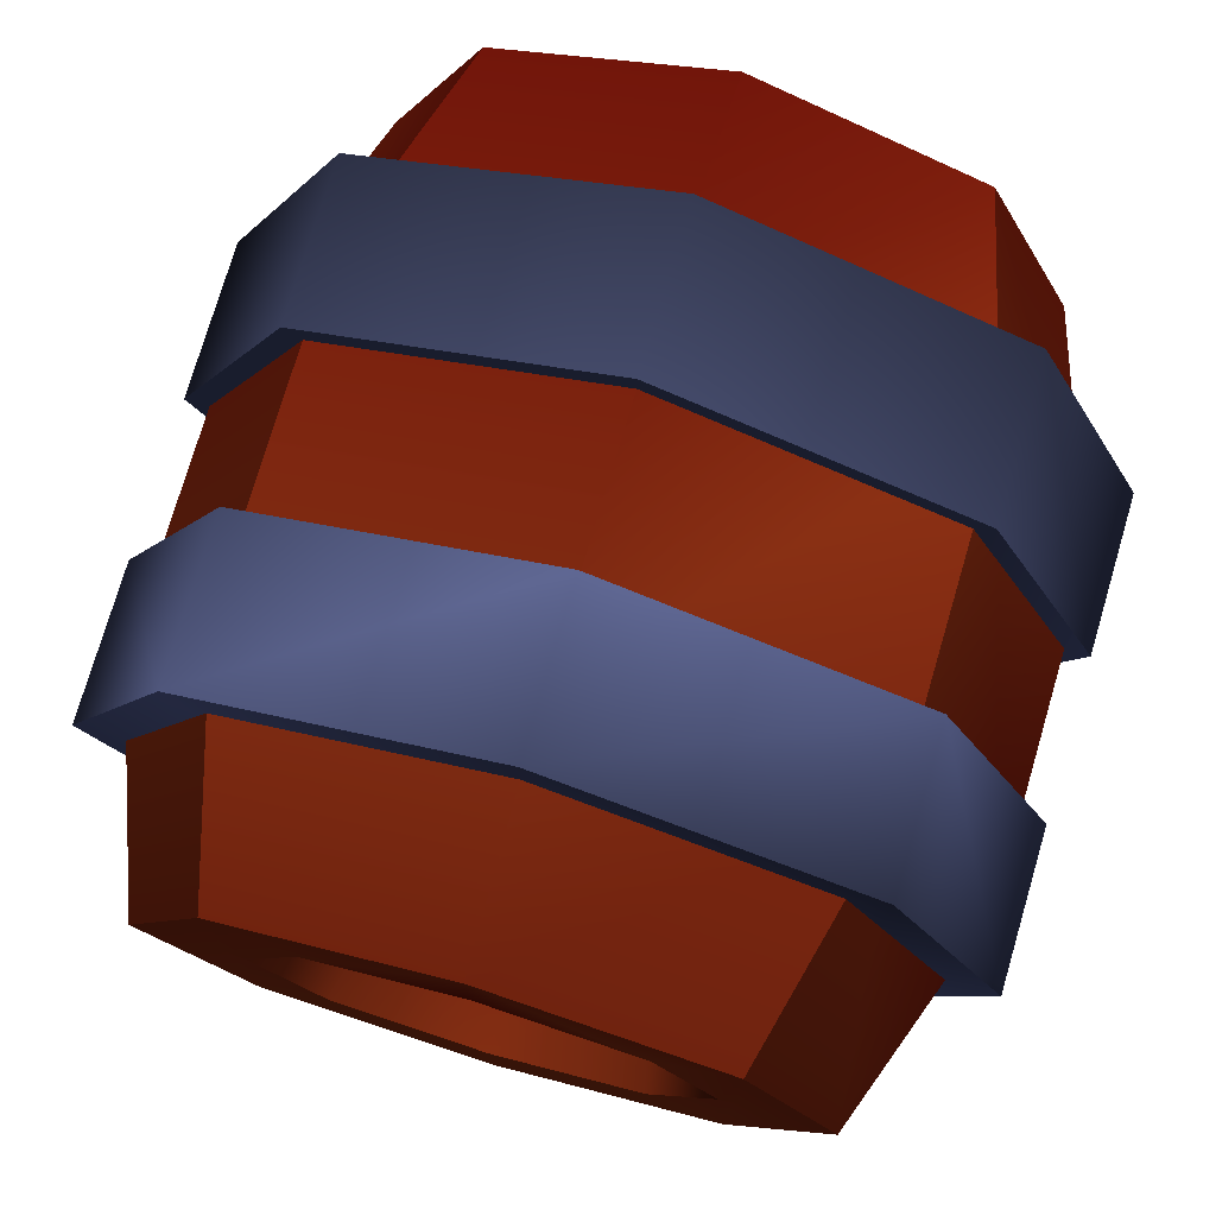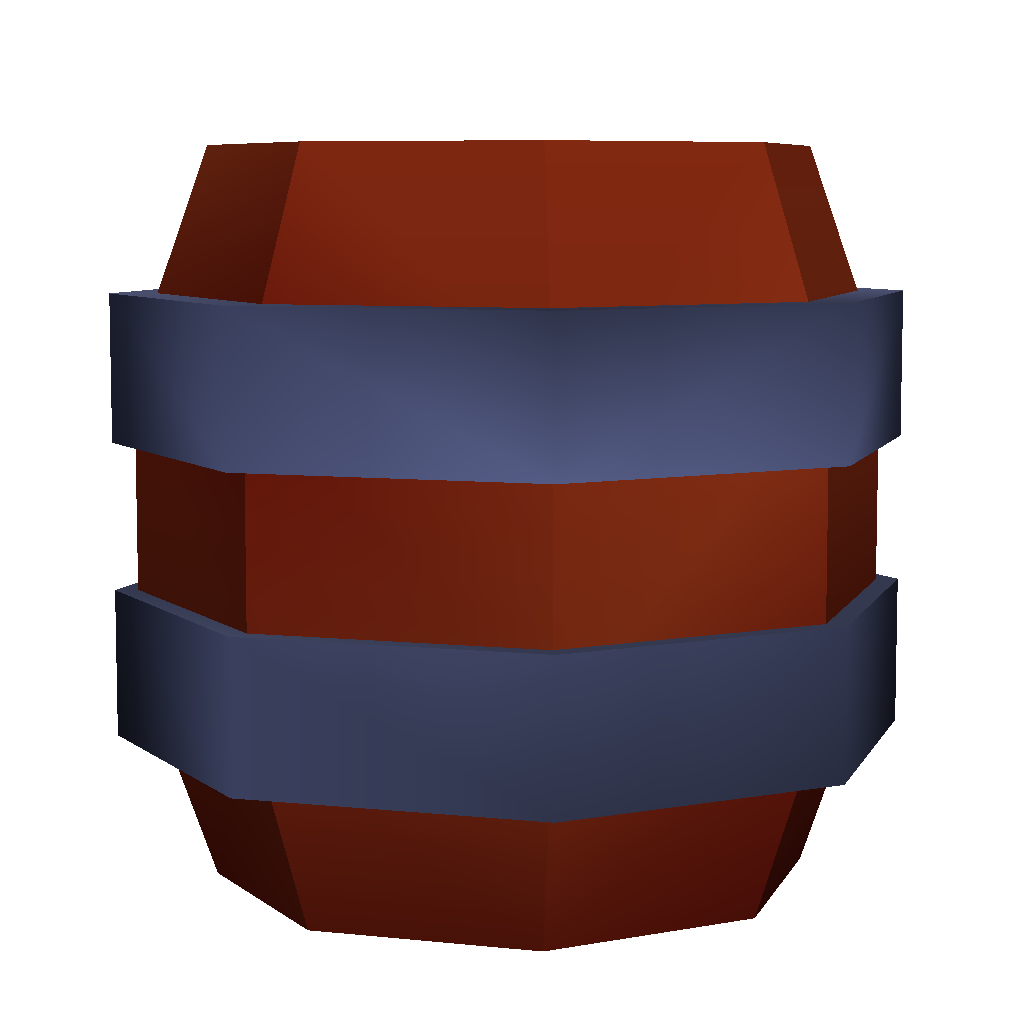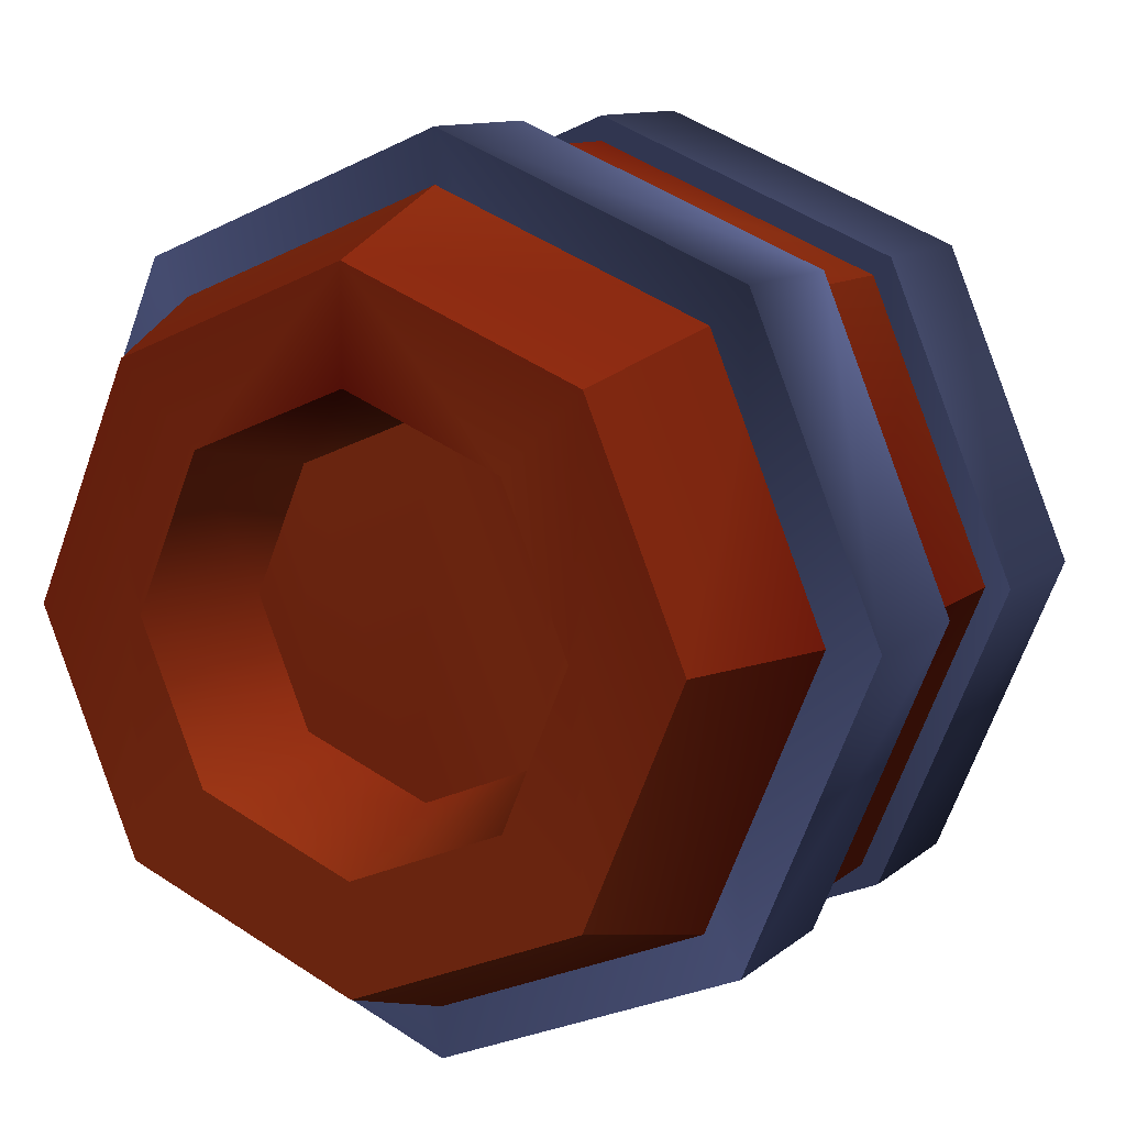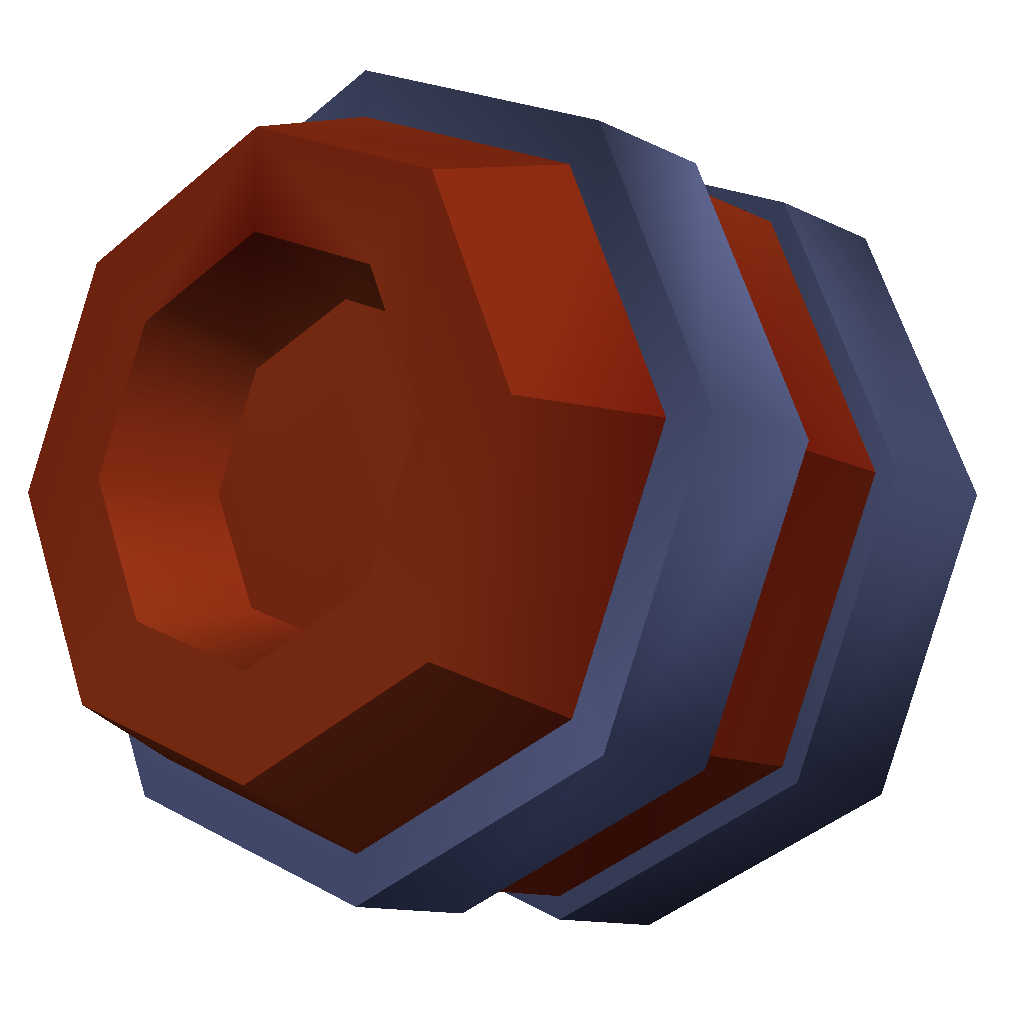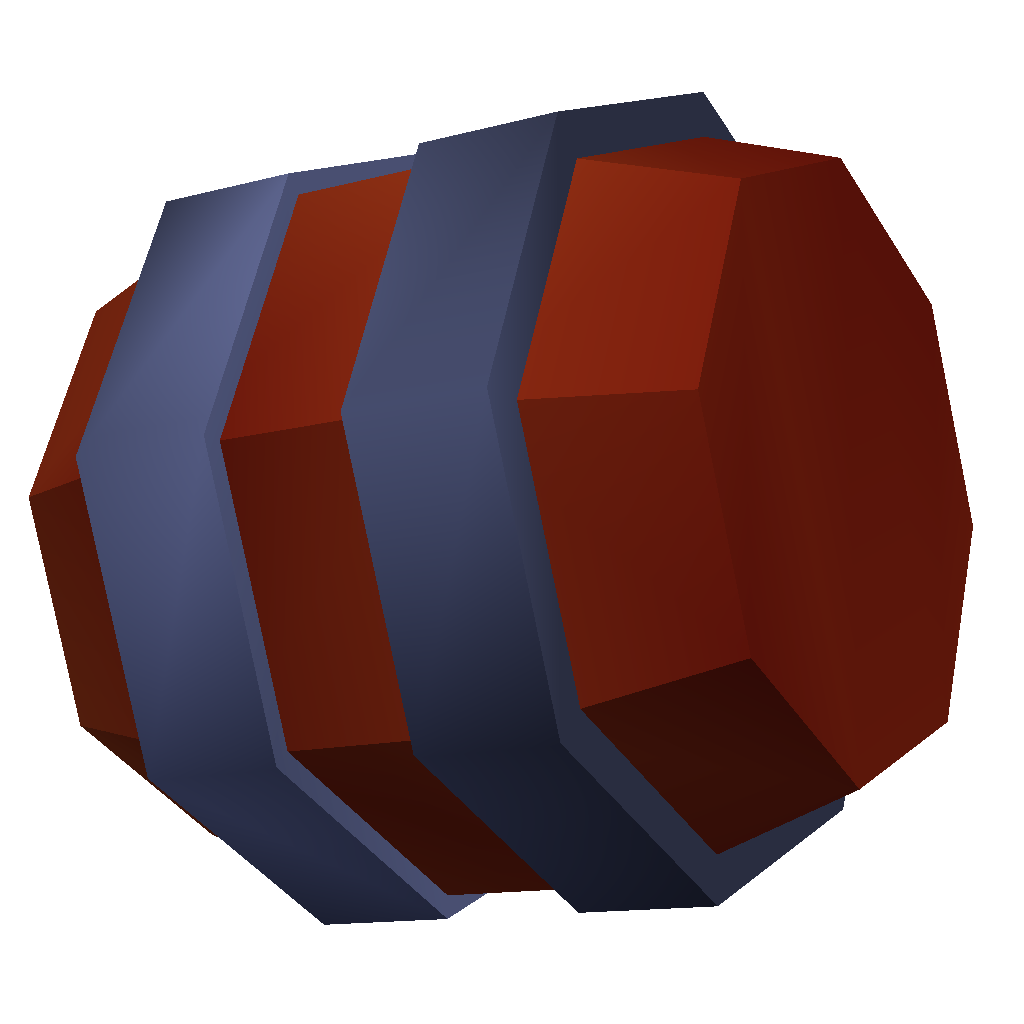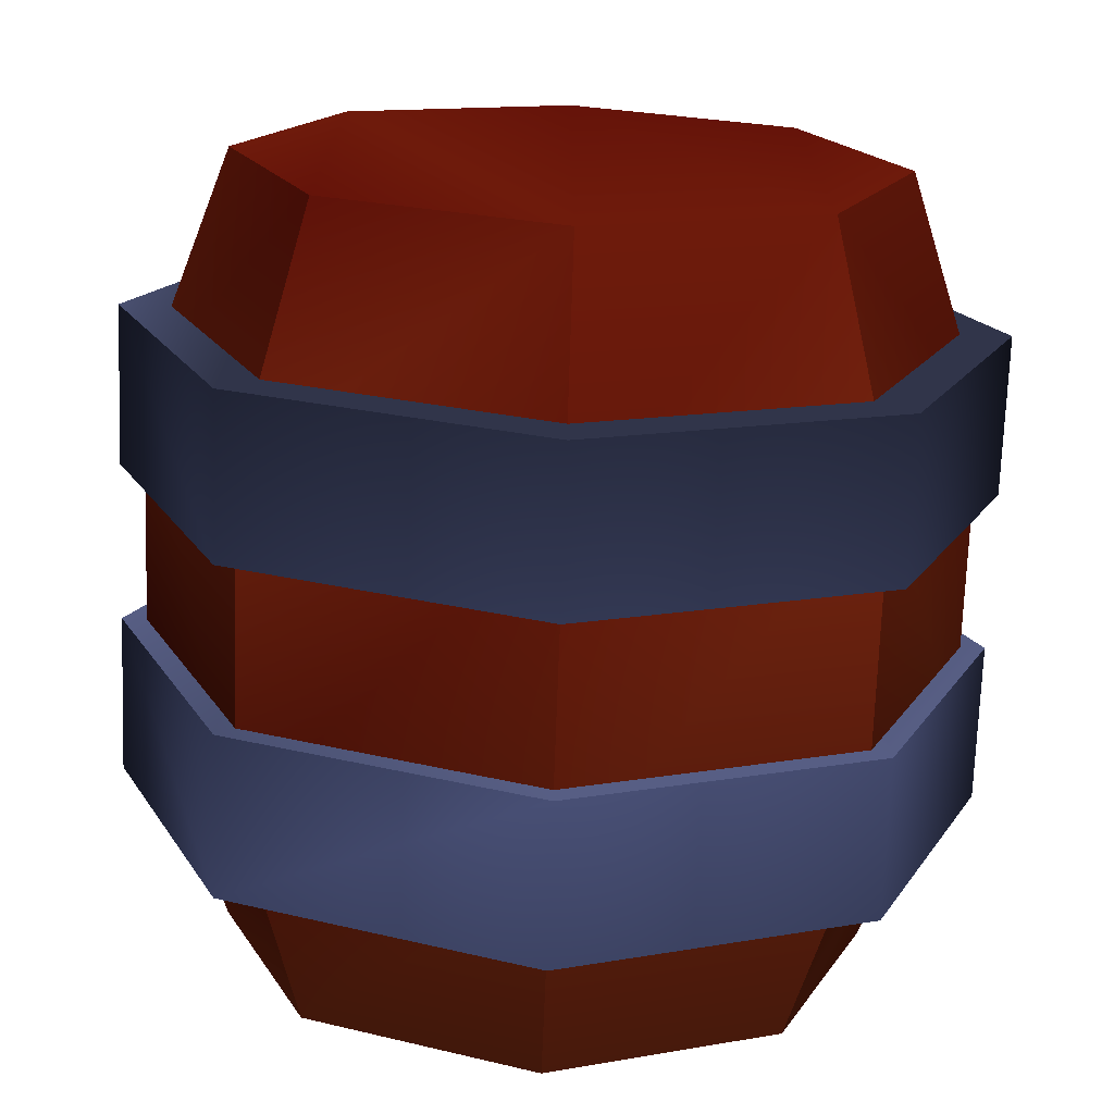
<metadata>
{"format":"obj","ext":"obj","renderer":"f3d","projection":"perspective","resolution":1024,"background":"white","views":[{"elev":76.1,"azim":-163.6,"up":"+Z"},{"elev":7.2,"azim":-50.4,"up":"+Y"},{"elev":10.8,"azim":-151.9,"up":"+Z"},{"elev":-11.7,"azim":-140.6,"up":"+Z"},{"elev":-13.1,"azim":-58.3,"up":"+Z"},{"elev":-72.1,"azim":-2.1,"up":"+Z"}]}
</metadata>
<code>
g barrel
v 1.083e-15 0.3977 -0.1067 0.6465 0.2161 0.0962
v -0.07548 0.3977 -0.07548 0.6724 0.2384 0.1046
v 3.61e-16 0.4762 -0.1302 0.6724 0.2384 0.1046
v -0.09205 0.4762 -0.09205 0.6724 0.2384 0.1046
v 0.09205 0.4762 -0.09205 0.6724 0.2384 0.1046
v 0.1302 0.4762 0 0.6465 0.2161 0.0962
v 0.07548 0.3977 -0.07548 0.6465 0.2161 0.0962
v 0.1067 0.3977 7.219e-16 0.6465 0.2161 0.0962
v -0.07548 0.3977 0.07548 0.6465 0.2161 0.0962
v 1.083e-15 0.3977 0.1067 0.6724 0.2384 0.1046
v -0.09205 0.4762 0.09205 0.6724 0.2384 0.1046
v 3.61e-16 0.4762 0.1302 0.5152 0.103 0.05357
v 3.61e-16 0 0.1952 0.5152 0.103 0.05357
v -0.138 0 0.138 0.5611 0.1425 0.06846
v 3.61e-16 0.1389 0.244 0.5611 0.1425 0.06846
v -0.1725 0.1389 0.1725 0.6724 0.2384 0.1046
v 0.09205 0.4762 0.09205 0.6465 0.2161 0.0962
v 0.07548 0.3977 0.07548 0.6724 0.2384 0.1046
v 0.1952 0.4762 0 0.6266 0.1989 0.08973
v 0.244 0.3373 0 0.6724 0.2384 0.1046
v 0.138 0.4762 0.138 0.6266 0.1989 0.08973
v 0.1725 0.3373 0.1725 0.6724 0.2384 0.1046
v -0.1302 0.4762 0 0.6465 0.2161 0.0962
v -0.1067 0.3977 7.219e-16 0.6724 0.2384 0.1046
v 0.1725 0.3373 -0.1725 0.6266 0.1989 0.08973
v 0.138 0.4762 -0.138 0.6724 0.2384 0.1046
v 0.1725 0.1389 -0.1725 0.6266 0.1989 0.08973
v 0.244 0.1389 0 0.5611 0.1425 0.06846
v -0.1725 0.1389 -0.1725 0.6266 0.1989 0.08973
v -0.1725 0.3373 -0.1725 0.5611 0.1425 0.06846
v -0.244 0.1389 0 0.6266 0.1989 0.08973
v -0.244 0.3373 0 0.5152 0.103 0.05357
v -0.138 0 -0.138 0.5152 0.103 0.05357
v 3.61e-16 0 -0.1952 0.5611 0.1425 0.06846
v 3.61e-16 0.1389 -0.244 0.5611 0.1425 0.06846
v -0.1725 0.3373 0.1725 0.6266 0.1989 0.08973
v 3.61e-16 0.3373 -0.244 0.6266 0.1989 0.08973
v 3.61e-16 0.4762 -0.1952 0.6724 0.2384 0.1046
v 3.61e-16 0.3373 0.244 0.6724 0.2384 0.1046
v 3.61e-16 0.4762 0.1952 0.6266 0.1989 0.08973
v -0.1952 0.4762 0 0.6266 0.1989 0.08973
v -0.138 0.4762 0.138 0.6266 0.1989 0.08973
v -0.138 0.4762 -0.138 0.6724 0.2384 0.1046
v 0.138 0 0.138 0.5152 0.103 0.05357
v 0.1725 0.1389 0.1725 0.5611 0.1425 0.06846
v 0.138 0 -0.138 0.5611 0.1425 0.06846
v -0.1952 0 0 0.5611 0.1425 0.06846
v 0.1952 0 0 0.5611 0.1425 0.06846
v -0.183 0.2861 -0.183 0.3781 0.4182 0.6271
v 0 0.2861 -0.2588 0.4418 0.4888 0.7344
v -0.183 0.3821 -0.183 0.4418 0.4888 0.7344
v 0 0.3821 -0.2588 0.3781 0.4182 0.6271
v 0.183 0.2861 -0.183 0.4418 0.4888 0.7344
v 0.183 0.3821 -0.183 0.3781 0.4182 0.6271
v -0.2588 0.2861 0 0.4418 0.4888 0.7344
v -0.2588 0.3821 0 0.3781 0.4182 0.6271
v -0.183 0.2861 0.183 0.4418 0.4888 0.7344
v -0.183 0.3821 0.183 0.2506 0.2769 0.4126
v 0.2588 0.09405 0 0.2506 0.2769 0.4126
v 0.183 0.09405 -0.183 0.2506 0.2769 0.4126
v 0.183 0.09405 0.183 0.2506 0.2769 0.4126
v 0 0.09405 0.2588 0.2506 0.2769 0.4126
v 0 0.09405 -0.2588 0.2506 0.2769 0.4126
v -0.183 0.09405 0.183 0.2506 0.2769 0.4126
v -0.183 0.09405 -0.183 0.2506 0.2769 0.4126
v -0.2588 0.09405 0 0.3781 0.4182 0.6271
v 0.183 0.2861 0.183 0.3781 0.4182 0.6271
v 0 0.2861 0.2588 0.4418 0.4888 0.7344
v 0.183 0.3821 0.183 0.4418 0.4888 0.7344
v 0 0.3821 0.2588 0.3144 0.3475 0.5198
v 0.2588 0.1901 0 0.3144 0.3475 0.5198
v 0.183 0.1901 0.183 0.3144 0.3475 0.5198
v 0.183 0.1901 -0.183 0.3144 0.3475 0.5198
v 0 0.1901 -0.2588 0.3144 0.3475 0.5198
v 0 0.1901 0.2588 0.3144 0.3475 0.5198
v -0.183 0.1901 -0.183 0.3144 0.3475 0.5198
v -0.183 0.1901 0.183 0.3144 0.3475 0.5198
v -0.2588 0.1901 0 0.3781 0.4182 0.6271
v 0.2588 0.2861 0 0.4418 0.4888 0.7344
v 0.2588 0.3821 0 0.3781 0.4182 0.6271
f 3 2 1
f 2 3 4
f 7 6 5
f 6 7 8
f 11 10 9
f 10 11 12
f 15 14 13
f 14 15 16
f 8 17 6
f 17 8 18
f 21 20 19
f 20 21 22
f 11 24 23
f 24 11 9
f 7 18 8
f 18 7 1
f 18 1 10
f 10 1 2
f 10 2 9
f 9 2 24
f 26 20 25
f 20 26 19
f 20 27 25
f 27 20 28
f 31 30 29
f 30 31 32
f 29 34 33
f 34 29 35
f 16 32 31
f 32 16 36
f 38 25 37
f 25 38 26
f 21 39 22
f 39 21 40
f 36 41 32
f 41 36 42
f 43 37 30
f 37 43 38
f 37 27 35
f 27 37 25
f 23 2 4
f 2 23 24
f 45 13 44
f 13 45 15
f 35 46 34
f 46 35 27
f 26 21 19
f 21 26 6
f 6 26 5
f 17 21 6
f 5 26 38
f 5 38 3
f 21 17 40
f 40 17 12
f 40 12 11
f 3 38 43
f 40 11 42
f 3 43 4
f 42 11 23
f 4 43 23
f 42 23 43
f 42 43 41
f 12 18 10
f 18 12 17
f 40 36 39
f 36 40 42
f 30 35 29
f 35 30 37
f 14 31 47
f 31 14 16
f 45 48 28
f 48 45 44
f 39 16 15
f 16 39 36
f 44 46 48
f 46 44 13
f 46 13 34
f 34 13 14
f 34 14 33
f 33 14 47
f 32 43 30
f 43 32 41
f 28 46 27
f 46 28 48
f 33 31 29
f 31 33 47
f 22 28 20
f 28 22 45
f 22 15 45
f 15 22 39
f 5 1 7
f 1 5 3
f 51 50 49
f 50 51 52
f 52 53 50
f 53 52 54
f 57 56 55
f 56 57 58
f 61 60 59
f 60 61 62
f 60 62 63
f 63 62 64
f 63 64 65
f 65 64 66
f 55 51 49
f 51 55 56
f 69 68 67
f 68 69 70
f 73 72 71
f 72 73 74
f 72 74 75
f 75 74 76
f 75 76 77
f 77 76 78
f 70 57 68
f 57 70 58
f 64 78 66
f 78 64 77
f 72 62 61
f 62 72 75
f 75 64 62
f 64 75 77
f 59 72 61
f 72 59 71
f 60 71 59
f 71 60 73
f 66 76 65
f 76 66 78
f 76 63 65
f 63 76 74
f 74 60 63
f 60 74 73
f 79 69 67
f 69 79 80
f 53 80 79
f 80 53 54
f 54 69 80
f 69 54 52
f 69 52 70
f 70 52 51
f 70 51 58
f 58 51 56
f 67 53 79
f 53 67 68
f 53 68 50
f 50 68 57
f 50 57 49
f 49 57 55
g barrel
f 3 2 1
f 2 3 4
f 7 6 5
f 6 7 8
f 11 10 9
f 10 11 12
f 15 14 13
f 14 15 16
f 8 17 6
f 17 8 18
f 21 20 19
f 20 21 22
f 11 24 23
f 24 11 9
f 7 18 8
f 18 7 1
f 18 1 10
f 10 1 2
f 10 2 9
f 9 2 24
f 26 20 25
f 20 26 19
f 20 27 25
f 27 20 28
f 31 30 29
f 30 31 32
f 29 34 33
f 34 29 35
f 16 32 31
f 32 16 36
f 38 25 37
f 25 38 26
f 21 39 22
f 39 21 40
f 36 41 32
f 41 36 42
f 43 37 30
f 37 43 38
f 37 27 35
f 27 37 25
f 23 2 4
f 2 23 24
f 45 13 44
f 13 45 15
f 35 46 34
f 46 35 27
f 26 21 19
f 21 26 6
f 6 26 5
f 17 21 6
f 5 26 38
f 5 38 3
f 21 17 40
f 40 17 12
f 40 12 11
f 3 38 43
f 40 11 42
f 3 43 4
f 42 11 23
f 4 43 23
f 42 23 43
f 42 43 41
f 12 18 10
f 18 12 17
f 40 36 39
f 36 40 42
f 30 35 29
f 35 30 37
f 14 31 47
f 31 14 16
f 45 48 28
f 48 45 44
f 39 16 15
f 16 39 36
f 44 46 48
f 46 44 13
f 46 13 34
f 34 13 14
f 34 14 33
f 33 14 47
f 32 43 30
f 43 32 41
f 28 46 27
f 46 28 48
f 33 31 29
f 31 33 47
f 22 28 20
f 28 22 45
f 22 15 45
f 15 22 39
f 5 1 7
f 1 5 3
f 51 50 49
f 50 51 52
f 52 53 50
f 53 52 54
f 57 56 55
f 56 57 58
f 61 60 59
f 60 61 62
f 60 62 63
f 63 62 64
f 63 64 65
f 65 64 66
f 55 51 49
f 51 55 56
f 69 68 67
f 68 69 70
f 73 72 71
f 72 73 74
f 72 74 75
f 75 74 76
f 75 76 77
f 77 76 78
f 70 57 68
f 57 70 58
f 64 78 66
f 78 64 77
f 72 62 61
f 62 72 75
f 75 64 62
f 64 75 77
f 59 72 61
f 72 59 71
f 60 71 59
f 71 60 73
f 66 76 65
f 76 66 78
f 76 63 65
f 63 76 74
f 74 60 63
f 60 74 73
f 79 69 67
f 69 79 80
f 53 80 79
f 80 53 54
f 54 69 80
f 69 54 52
f 69 52 70
f 70 52 51
f 70 51 58
f 58 51 56
f 67 53 79
f 53 67 68
f 53 68 50
f 50 68 57
f 50 57 49
f 49 57 55

</code>
